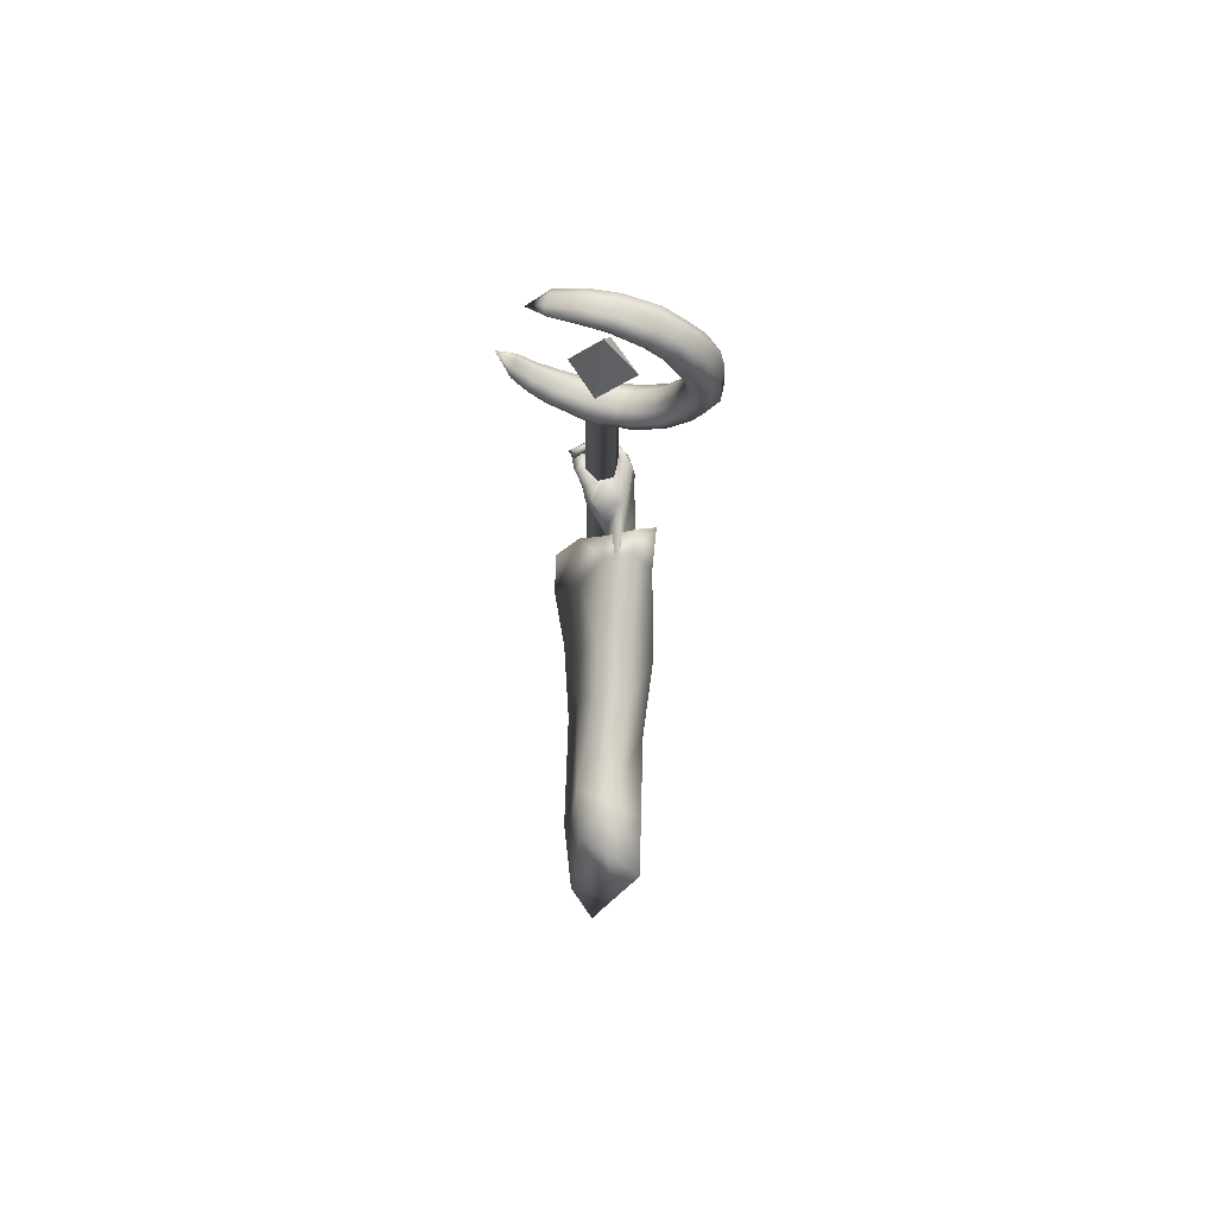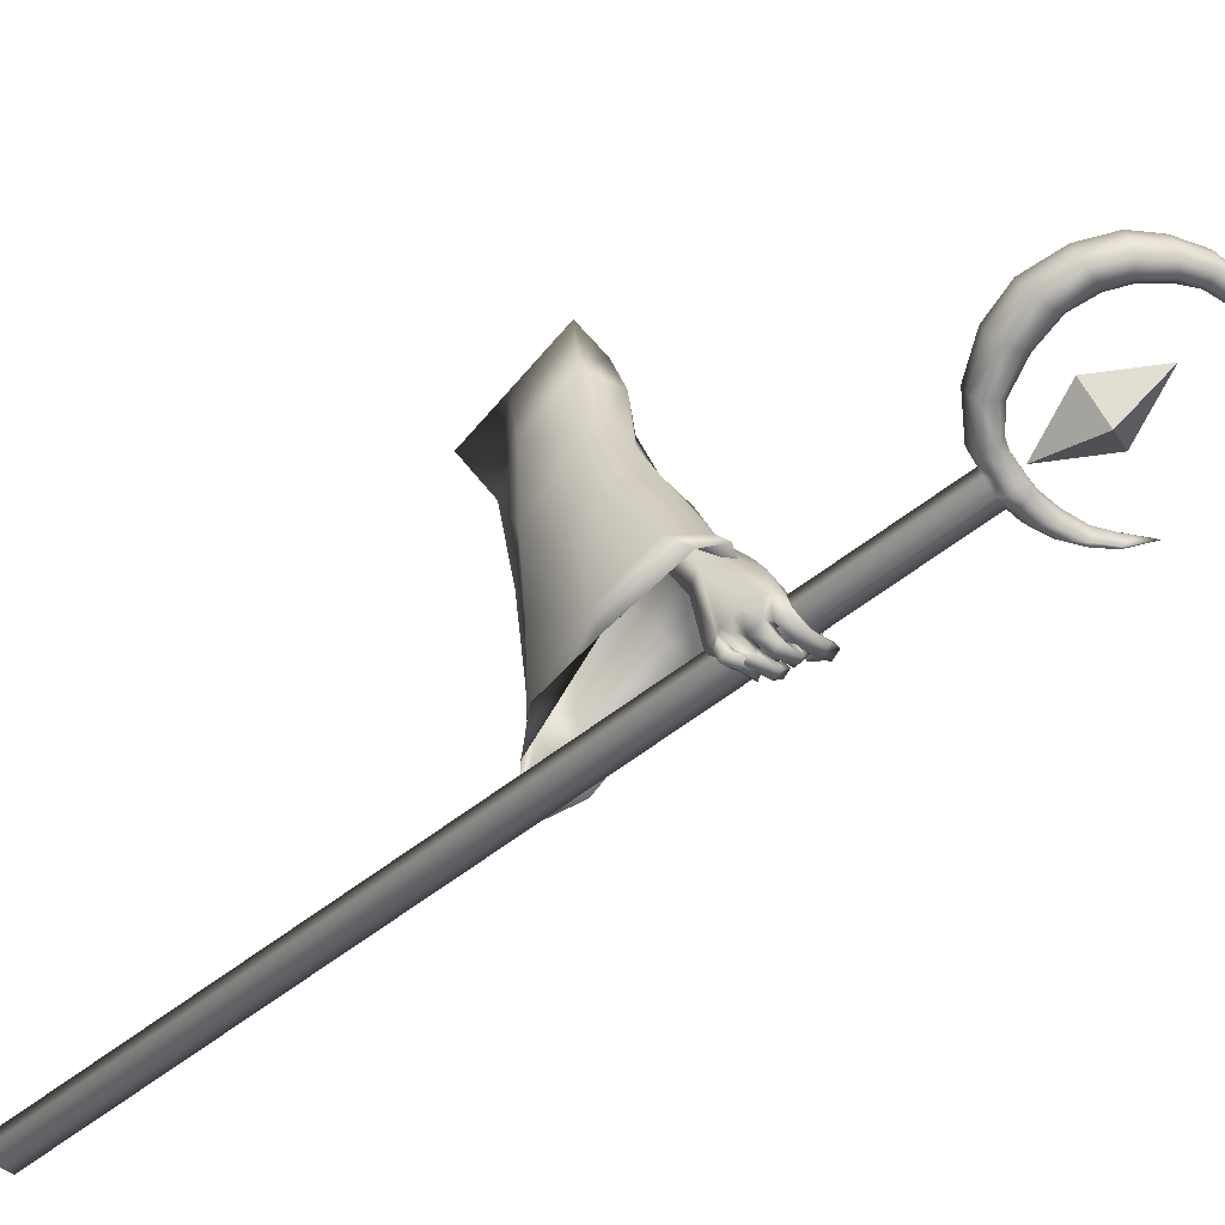
<metadata>
{"format":"obj","ext":"obj","renderer":"f3d","projection":"perspective","resolution":1024,"background":"white","views":[{"elev":52.7,"azim":-5.4,"up":"+Y"},{"elev":-40.0,"azim":121.7,"up":"+Z"}]}
</metadata>
<code>
o LowPoly_Warlock.000_Plane.005
v 0.15 0.219 -0.1229
v 0.08535 0.05243 -0.2878
v 0.1243 -0.05707 -0.1442
v 0.162 0.05803 -0.116
v 0.205 0.1935 -0.0802
v 0.1046 0.2024 -0.1642
v 0.08812 0.01183 -0.1734
v 0.1878 0.3406 -0.5741
v 0.1764 0.2956 -0.4754
v 0.2076 0.3842 -0.5586
v 0.1835 0.3218 -0.4658
v 0.2033 0.4217 -0.6801
v 0.2276 0.4779 -0.6691
v 0.2514 0.3251 -0.5872
v 0.2377 0.2899 -0.4954
v 0.2471 0.3949 -0.7041
v 0.2557 0.3613 -0.5665
v 0.2394 0.3102 -0.4844
v 0.2553 0.4136 -0.6663
v 0.2226 0.5053 -0.7864
v 0.2435 0.528 -0.7598
v 0.2242 0.4131 -0.7995
v 0.2448 0.4118 -0.7943
v 0.2578 0.4433 -0.7852
v 0.2304 0.4397 -0.8279
v 0.2503 0.4364 -0.8316
v 0.2175 0.4486 -0.8294
v 0.2313 0.4528 -0.8352
v 0.1985 0.4489 -0.8248
v 0.196 0.4588 -0.8337
v 0.2539 0.4357 -0.7884
v 0.2216 0.4421 -0.8006
v 0.2557 0.449 -0.8218
v 0.2402 0.464 -0.8279
v 0.2012 0.4673 -0.8262
v 0.2342 0.4323 -0.815
v 0.2396 0.4551 -0.8128
v 0.2256 0.466 -0.8171
v 0.2017 0.4668 -0.8186
v 0.2539 0.4298 -0.8119
v 0.2596 0.4428 -0.8016
v 0.2396 0.453 -0.8098
v 0.2459 0.4466 -0.8055
v 0.2183 0.452 -0.8025
v 0.2309 0.463 -0.8353
v 0.2126 0.4588 -0.8183
v 0.1938 0.4768 -0.8367
v 0.1913 0.4667 -0.8199
v 0.1656 0.4772 -0.8174
v 0.1733 0.4733 -0.802
v 0.1961 0.4936 -0.8287
v 0.1724 0.4929 -0.8098
v 0.2001 0.4873 -0.8162
v 0.1767 0.4857 -0.7999
v 0.2365 0.4803 -0.8294
v 0.2197 0.4804 -0.8137
v 0.2562 0.4626 -0.8008
v 0.2249 0.4743 -0.794
v 0.2487 0.4747 -0.8038
v 0.2229 0.4785 -0.795
v 0.2319 0.4986 -0.8336
v 0.2159 0.4919 -0.813
v 0.1835 0.5033 -0.8226
v 0.1981 0.4975 -0.8079
v 0.1648 0.4964 -0.7907
v 0.1752 0.4986 -0.7818
v 0.203 0.519 -0.8059
v 0.1776 0.515 -0.7806
v 0.1922 0.5221 -0.8187
v 0.1651 0.5196 -0.7905
v 0.238 0.5155 -0.8231
v 0.2184 0.5117 -0.8097
v 0.2298 0.504 -0.7894
v 0.2561 0.5028 -0.7952
v 0.22 0.508 -0.7867
v 0.2512 0.5126 -0.7998
v 0.2046 0.5209 -0.8036
v 0.2148 0.5279 -0.8224
v 0.1766 0.525 -0.7966
v 0.1724 0.5325 -0.8141
v 0.1517 0.5281 -0.783
v 0.1426 0.534 -0.7968
v 0.1803 0.5449 -0.7899
v 0.1577 0.5442 -0.7799
v 0.1783 0.5512 -0.7987
v 0.1484 0.5493 -0.787
v 0.2088 0.5421 -0.7948
v 0.2214 0.5482 -0.8097
v 0.2345 0.5319 -0.7759
v 0.2463 0.535 -0.7821
v 0.2656 0.4778 -0.7737
v 0.2642 0.4642 -0.7783
v 0.2606 0.5055 -0.7655
v 0.26 0.5158 -0.7622
v 0.2335 0.5279 -0.7641
v 0.2235 0.4961 -0.7864
v 0.2234 0.4792 -0.7889
v 0.2234 0.4705 -0.7912
v 0.1973 0.4363 -0.6774
v 0.2346 0.4982 -0.6992
v 0.1663 0.4784 -0.7383
v 0.2345 0.515 -0.7331
v 0.1918 0.4835 -0.682
v 0.1662 0.4867 -0.7118
v 0.1597 0.502 -0.756
v 0.1623 0.5102 -0.7298
v 0.1541 0.5081 -0.7642
v 0.1503 0.5229 -0.7605
v 0.1594 0.5075 -0.7975
v 0.1481 0.5217 -0.7958
v 0.1972 0.4963 -0.7577
v 0.1855 0.5059 -0.7572
v 0.1781 0.5112 -0.7688
v 0.162 0.5361 -0.7572
v 0.1723 0.5138 -0.7993
v 0.1672 0.5336 -0.7905
v 0.1823 0.5271 -0.7694
v 0.1751 0.526 -0.7989
v 0.1759 0.5195 -0.7233
v 0.1789 0.5001 -0.7599
v 0.1941 0.518 -0.7367
v 0.2069 0.5157 -0.7394
v 0.1782 0.5001 -0.7033
v 0.2331 0.4428 -0.6652
v 0.2404 0.1899 -0.5402
v 0.2895 0.2924 -0.7524
v 0.2753 0.2606 -0.6912
v 0.1553 0.09291 -0.89
v 0.1258 0.08428 -0.8069
v 0.1383 0.08284 -0.6442
v 0.1289 0.02299 -0.2802
v 0.1564 0.07424 -0.4837
v 0.258 0.4634 -0.6562
v 0.225 0.3448 -0.4648
v 0.2477 0.4339 -0.6212
v 0.2078 0.2955 -0.374
v 0.1571 0.2522 -0.2069
v 0.1557 0.3504 -0.7357
v 0.1165 0.1687 -0.8449
v 0.2358 0.1427 -0.8526
v 0.2962 0.4325 -0.6821
v 0.1957 0.4454 -0.6605
v 0.107 0.1547 -0.7614
v 0.1145 0.168 -0.6184
v 0.1108 0.1209 -0.4836
v 0.1473 0.3188 -0.6474
v 0.2046 0.1303 -0.7633
v 0.2831 0.3788 -0.6251
v 0.1924 0.4262 -0.6241
v 0.1381 0.2647 -0.527
v 0.1678 0.3591 -0.4803
v 0.2019 0.1221 -0.5848
v 0.2722 0.276 -0.4919
v 0.2068 0.1119 -0.4343
v 0.127 0.2007 -0.4562
v 0.1558 0.306 -0.3997
v 0.2386 0.2244 -0.3531
v 0.1067 0.2344 -0.2432
v 0.09461 0.1035 -0.2589
v 0.1791 0.0886 -0.2365
v 0.2194 0.2123 -0.193
v 0.2133 0.1846 -0.5433
v 0.2515 0.231 -0.6495
v 0.1432 0.1032 -0.7334
v 0.1547 0.1231 -0.6031
v 0.221 0.2654 -0.5016
v 0.2315 0.3566 -0.5988
v 0.1295 0.1542 -0.7004
v 0.141 0.172 -0.5882
v 0.1588 0.2732 -0.6178
v 0.2003 0.1365 -0.7018
v 0.2572 0.3167 -0.6016
v 0.1914 0.3511 -0.6009
v 0.1544 0.2276 -0.5357
v 0.1891 0.277 -0.5082
v 0.1912 0.1456 -0.569
v 0.2315 0.234 -0.5156
v 0.2239 -0.6497 -1.139
v 0.2543 -0.6469 -1.145
v 0.2642 -0.637 -1.173
v 0.2436 -0.6299 -1.195
v 0.2132 -0.6327 -1.189
v 0.2034 -0.6426 -1.162
v 0.1847 0.778 -0.6437
v 0.2151 0.7807 -0.6492
v 0.225 0.7906 -0.6769
v 0.2044 0.7978 -0.6991
v 0.174 0.795 -0.6935
v 0.1642 0.7851 -0.6658
v 0.2458 0.7802 -0.6385
v 0.2556 0.7901 -0.6663
v 0.3093 0.8097 -0.6054
v 0.3191 0.8196 -0.6331
v 0.3563 0.8607 -0.571
v 0.3658 0.8703 -0.5979
v 0.3778 0.9203 -0.5416
v 0.3876 0.9302 -0.5693
v 0.3721 0.9911 -0.5183
v 0.382 1.001 -0.546
v 0.3478 1.05 -0.5058
v 0.3577 1.06 -0.5335
v 0.313 1.092 -0.505
v 0.322 1.101 -0.5303
v 0.2668 1.127 -0.5091
v 0.2756 1.136 -0.534
v 0.2051 1.15 -0.524
v 0.2133 1.158 -0.5469
v 0.1517 1.153 -0.5432
v 0.1592 1.16 -0.5642
v 0.09488 1.137 -0.5719
v 0.1007 1.142 -0.5883
v 0.07481 0.8607 -0.6756
v 0.01488 0.9279 -0.6852
v 0.15 0.8277 -0.6576
v 0.2172 0.8204 -0.6343
v 0.275 0.8463 -0.6046
v 0.3042 0.8954 -0.5771
v 0.3135 0.9957 -0.5375
v 0.2703 1.071 -0.5275
v 0.1921 1.121 -0.5388
v 0.1052 1.125 -0.5723
v 0.06428 1.106 -0.604
v 0.111 1.131 -0.5887
v 0.2002 1.13 -0.5617
v 0.2793 1.08 -0.5528
v 0.3234 1.006 -0.5652
v 0.3138 0.9051 -0.604
v 0.2849 0.8561 -0.6323
v 0.2271 0.8303 -0.662
v 0.1587 0.8365 -0.6821
v 0.1469 0.8025 -0.6985
v 0.1381 0.7938 -0.6739
v 0.1068 0.8236 -0.7041
v 0.09874 0.8154 -0.6813
v 0.07676 0.8478 -0.7041
v 0.06977 0.8408 -0.6845
v 0.04845 0.8789 -0.7007
v 0.04278 0.8732 -0.6848
v 0.0818 0.8677 -0.6952
v 0.2319 0.806 -0.6942
v 0.1809 0.8112 -0.7105
v 0.2625 0.8062 -0.6832
v 0.3207 0.8343 -0.6525
v 0.3573 0.8865 -0.6197
v 0.3814 0.9449 -0.592
v 0.3787 1.009 -0.5695
v 0.3523 1.062 -0.5597
v 0.3172 1.102 -0.5546
v 0.2788 1.136 -0.5555
v 0.2163 1.158 -0.5667
v 0.1618 1.158 -0.5831
v 0.1076 1.144 -0.6003
v 0.1126 1.138 -0.6005
v 0.209 1.142 -0.575
v 0.2971 1.092 -0.5651
v 0.3512 1.011 -0.5785
v 0.3362 0.9028 -0.6213
v 0.3054 0.853 -0.6512
v 0.2346 0.8239 -0.6869
v 0.1654 0.8297 -0.7044
v 0.153 0.8168 -0.7134
v 0.1125 0.8368 -0.718
v 0.08164 0.8593 -0.7161
v 0.05242 0.8882 -0.7105
v 0.08714 0.8623 -0.7131
v 0.04387 0.8893 -0.6787
v 0.04954 0.895 -0.6946
v 0.05386 0.8916 -0.7088
v 0.1141 0.84 -0.667
v 0.1222 0.8482 -0.6898
v 0.1284 0.8419 -0.7105
v 0.2085 0.8105 -0.7082
v 0.1689 0.8246 -0.65
v 0.1787 0.8345 -0.6778
v 0.1863 0.8274 -0.7028
v 0.1895 0.8228 -0.6433
v 0.1994 0.8327 -0.6711
v 0.2069 0.8259 -0.696
v 0.2395 0.8241 -0.6251
v 0.2493 0.834 -0.6528
v 0.2568 0.8283 -0.6773
v 0.3188 0.9486 -0.5525
v 0.3287 0.9585 -0.5802
v 0.3514 0.9581 -0.5974
v 0.2996 1.03 -0.5302
v 0.3095 1.04 -0.5579
v 0.3318 1.048 -0.5722
v 0.2454 1.095 -0.5285
v 0.2543 1.104 -0.5533
v 0.2685 1.115 -0.5666
v 0.1411 1.129 -0.5554
v 0.1486 1.136 -0.5765
v 0.1579 1.147 -0.5883
v 0.2084 0.7846 -0.6246
v 0.1582 0.7889 -0.6409
v 0.2367 0.7857 -0.6141
v 0.2917 0.8133 -0.5847
v 0.3326 0.8634 -0.5535
v 0.3528 0.9215 -0.5244
v 0.3489 0.9851 -0.5031
v 0.3286 1.038 -0.4913
v 0.2947 1.079 -0.4924
v 0.2553 1.113 -0.4953
v 0.1961 1.137 -0.5105
v 0.1437 1.142 -0.5305
v 0.09309 1.13 -0.5599
v 0.06838 0.8505 -0.6633
v 0.1403 0.8121 -0.6439
v 0.2093 0.8019 -0.6181
v 0.278 0.828 -0.5843
v 0.3137 0.8785 -0.5548
v 0.3222 0.9871 -0.5118
v 0.2753 1.07 -0.5027
v 0.1891 1.122 -0.5184
v 0.09838 1.124 -0.5601
v 0.1349 0.7965 -0.6514
v 0.09712 0.8164 -0.6604
v 0.06589 0.8407 -0.6677
v 0.03891 0.8738 -0.6712
v 0.03936 0.8804 -0.6687
v 0.1038 0.827 -0.6543
v 0.1603 0.8062 -0.634
v 0.1826 0.8017 -0.6263
v 0.2341 0.804 -0.6086
v 0.3292 0.9328 -0.5287
v 0.3042 1.028 -0.5037
v 0.2439 1.096 -0.5056
v 0.138 1.129 -0.5371
v 0.1831 0.783 -0.6309
v 0.173 0.9187 -0.5682
v 0.2094 0.9552 -0.6705
v 0.1341 0.9423 -0.6394
v 0.1889 1.04 -0.5852
v 0.1945 0.8353 -0.6561
v 0.2492 0.9325 -0.602
f 333 332 330
f 334 335 330
f 335 334 331
f 332 333 331
f 333 335 331
f 334 332 331
f 335 333 330
f 332 334 330
f 8 11 10
f 10 99 12
f 12 14 8
f 8 15 9
f 10 19 124
f 10 18 17
f 19 14 16
f 17 15 14
f 111 97 98
f 12 99 101
f 16 31 19
f 19 92 124
f 16 22 23
f 36 26 40
f 25 28 26
f 27 30 28
f 40 33 41
f 33 28 34
f 28 35 34
f 42 25 36
f 37 27 25
f 27 39 29
f 38 35 39
f 29 35 30
f 34 37 33
f 32 36 22
f 31 40 41
f 23 36 40
f 42 33 37
f 42 43 41
f 42 32 44
f 43 46 45
f 46 47 45
f 48 49 47
f 49 51 47
f 48 54 50
f 52 53 51
f 50 52 49
f 53 46 56
f 47 55 45
f 51 56 55
f 43 55 57
f 44 56 46
f 58 55 56
f 58 59 57
f 59 62 61
f 62 63 61
f 64 65 63
f 64 68 66
f 67 70 68
f 70 63 65
f 61 69 71
f 69 72 71
f 64 72 67
f 62 73 72
f 59 71 74
f 73 71 72
f 73 76 74
f 75 78 76
f 77 80 78
f 79 82 80
f 79 84 81
f 80 86 85
f 85 84 83
f 81 86 82
f 79 87 83
f 78 85 88
f 85 87 88
f 75 87 77
f 76 88 90
f 88 89 90
f 31 43 24
f 57 24 43
f 59 92 57
f 74 91 59
f 94 74 76
f 94 90 21
f 89 21 90
f 95 75 20
f 73 20 75
f 60 96 73
f 58 97 60
f 98 44 32
f 66 70 65
f 122 102 95
f 102 21 95
f 99 104 101
f 100 99 13
f 101 106 105
f 105 108 107
f 107 110 109
f 120 101 105
f 105 113 112
f 109 113 107
f 108 116 110
f 116 117 118
f 118 113 115
f 116 118 115
f 106 114 108
f 114 121 117
f 117 112 113
f 105 112 120
f 120 112 111
f 112 122 111
f 95 111 122
f 106 123 119
f 104 103 123
f 99 100 103
f 123 103 100
f 94 21 100
f 94 124 93
f 93 124 91
f 91 124 92
f 24 19 31
f 8 9 11
f 12 8 10
f 10 13 99
f 12 16 14
f 8 14 15
f 124 13 10
f 10 17 19
f 10 11 18
f 19 17 14
f 17 18 15
f 22 16 32
f 16 12 101
f 101 111 98
f 111 20 96
f 111 96 97
f 16 101 32
f 98 32 101
f 16 23 31
f 19 24 92
f 36 25 26
f 25 27 28
f 27 29 30
f 40 26 33
f 33 26 28
f 28 30 35
f 42 37 25
f 37 38 27
f 27 38 39
f 38 34 35
f 29 39 35
f 34 38 37
f 32 42 36
f 31 23 40
f 23 22 36
f 42 41 33
f 42 44 43
f 43 44 46
f 46 48 47
f 48 50 49
f 49 52 51
f 48 53 54
f 52 54 53
f 50 54 52
f 53 48 46
f 47 51 55
f 51 53 56
f 43 45 55
f 44 58 56
f 58 57 55
f 58 60 59
f 59 60 62
f 62 64 63
f 64 66 65
f 64 67 68
f 67 69 70
f 70 69 63
f 61 63 69
f 69 67 72
f 64 62 72
f 62 60 73
f 59 61 71
f 73 74 71
f 73 75 76
f 75 77 78
f 77 79 80
f 79 81 82
f 79 83 84
f 80 82 86
f 85 86 84
f 81 84 86
f 79 77 87
f 78 80 85
f 85 83 87
f 75 89 87
f 76 78 88
f 88 87 89
f 31 41 43
f 57 92 24
f 59 91 92
f 74 93 91
f 94 93 74
f 94 76 90
f 89 95 21
f 95 89 75
f 73 96 20
f 60 97 96
f 58 98 97
f 98 58 44
f 66 68 70
f 102 100 21
f 99 103 104
f 101 104 106
f 105 106 108
f 107 108 110
f 120 111 101
f 105 107 113
f 109 115 113
f 108 114 116
f 116 114 117
f 118 117 113
f 109 110 115
f 110 116 115
f 106 119 114
f 114 119 121
f 117 121 112
f 112 121 122
f 95 20 111
f 106 104 123
f 102 122 100
f 122 121 123
f 100 122 123
f 121 119 123
f 100 13 124
f 124 94 100
f 127 153 125
f 126 148 127
f 2 132 131
f 145 130 132
f 143 130 144
f 139 129 143
f 161 1 5
f 157 137 161
f 153 136 157
f 148 134 153
f 141 135 148
f 149 138 146
f 138 143 146
f 129 140 147
f 147 126 127
f 135 142 149
f 7 159 2
f 155 2 159
f 155 144 145
f 146 144 150
f 151 146 150
f 130 147 152
f 152 127 125
f 135 151 134
f 132 152 154
f 156 150 155
f 134 156 136
f 125 153 154
f 131 154 160
f 158 155 159
f 160 157 161
f 136 158 137
f 6 159 7
f 137 6 1
f 131 4 3
f 4 161 5
f 163 177 172
f 126 172 141
f 165 168 169
f 164 139 168
f 166 172 177
f 167 141 172
f 173 138 142
f 168 138 170
f 164 140 128
f 171 126 140
f 167 142 133
f 169 170 174
f 175 170 173
f 165 171 164
f 176 163 171
f 175 167 166
f 174 175 177
f 3 2 131
f 3 7 2
f 7 3 4
f 127 148 153
f 126 141 148
f 2 145 132
f 145 144 130
f 143 129 130
f 139 128 129
f 161 137 1
f 157 136 137
f 153 134 136
f 148 135 134
f 141 133 135
f 149 142 138
f 138 139 143
f 129 128 140
f 147 140 126
f 135 133 142
f 155 145 2
f 155 150 144
f 146 143 144
f 151 149 146
f 130 129 147
f 152 147 127
f 135 149 151
f 132 130 152
f 156 151 150
f 134 151 156
f 157 154 153
f 154 152 125
f 131 132 154
f 158 156 155
f 160 154 157
f 136 156 158
f 6 158 159
f 137 158 6
f 131 160 4
f 4 160 161
f 163 162 177
f 126 163 172
f 165 164 168
f 164 128 139
f 166 167 172
f 167 133 141
f 173 170 138
f 168 139 138
f 164 171 140
f 171 163 126
f 167 173 142
f 169 168 170
f 175 174 170
f 165 176 171
f 176 162 163
f 175 173 167
f 166 177 175
f 177 162 174
f 162 176 169
f 176 165 169
f 169 174 162
f 4 5 1
f 1 6 4
f 6 7 4
f 182 181 180
f 183 184 189
f 182 187 181
f 179 186 185
f 182 189 188
f 181 186 180
f 179 184 178
f 180 179 178
f 178 183 180
f 183 182 180
f 183 178 184
f 182 188 187
f 179 180 186
f 182 183 189
f 181 187 186
f 179 185 184
f 188 189 184
f 184 185 186
f 186 187 184
f 187 188 184
f 186 190 185
f 191 192 190
f 192 195 194
f 195 196 194
f 197 198 196
f 199 200 198
f 200 203 202
f 203 204 202
f 204 207 206
f 206 209 208
f 208 211 210
f 189 231 188
f 232 233 231
f 234 235 233
f 236 237 235
f 237 238 213
f 288 224 289
f 280 216 228
f 286 219 225
f 223 221 222
f 276 229 277
f 282 226 283
f 291 223 292
f 267 212 239
f 270 214 230
f 216 227 228
f 210 211 222
f 211 251 252
f 274 260 230
f 222 253 223
f 233 261 231
f 197 244 245
f 270 265 239
f 207 249 250
f 222 211 252
f 293 224 292
f 237 213 264
f 193 242 243
f 290 225 289
f 203 247 248
f 267 268 213
f 287 226 286
f 235 262 233
f 199 245 246
f 209 250 251
f 284 227 283
f 188 261 241
f 193 244 195
f 257 228 227
f 205 248 249
f 281 229 280
f 237 263 235
f 191 240 242
f 201 246 247
f 239 268 267
f 213 266 267
f 264 213 268
f 264 265 263
f 230 271 270
f 239 269 270
f 262 265 271
f 261 271 260
f 187 241 272
f 187 240 186
f 278 274 277
f 230 273 274
f 259 277 229
f 274 276 277
f 241 260 275
f 272 275 278
f 240 278 259
f 258 280 228
f 229 279 280
f 242 259 281
f 243 281 258
f 244 258 257
f 256 283 226
f 227 282 283
f 245 257 284
f 246 284 256
f 255 286 225
f 218 286 226
f 247 256 287
f 248 287 255
f 254 289 224
f 225 288 289
f 249 255 290
f 250 290 254
f 253 292 223
f 220 292 224
f 251 254 293
f 252 293 253
f 253 222 252
f 198 299 196
f 213 320 266
f 232 317 234
f 190 294 185
f 208 304 206
f 200 300 198
f 320 212 266
f 234 318 236
f 215 324 279
f 269 308 214
f 192 296 190
f 208 306 305
f 218 326 285
f 276 309 215
f 220 328 291
f 308 273 214
f 202 301 200
f 279 310 216
f 238 318 319
f 216 311 217
f 307 269 212
f 192 298 297
f 282 312 218
f 210 222 306
f 213 238 319
f 322 276 273
f 204 302 202
f 285 313 219
f 288 314 220
f 196 298 194
f 189 316 232
f 291 315 221
f 217 325 282
f 206 303 204
f 219 327 288
f 221 315 222
f 184 295 189
f 184 294 329
f 213 319 320
f 319 307 320
f 321 318 317
f 321 316 308
f 295 308 316
f 295 323 322
f 323 294 309
f 296 309 294
f 297 324 296
f 298 310 297
f 299 311 298
f 300 325 299
f 301 312 300
f 302 326 301
f 303 313 302
f 304 327 303
f 305 314 304
f 306 328 305
f 315 306 222
f 186 191 190
f 191 193 192
f 192 193 195
f 195 197 196
f 197 199 198
f 199 201 200
f 200 201 203
f 203 205 204
f 204 205 207
f 206 207 209
f 208 209 211
f 189 232 231
f 232 234 233
f 234 236 235
f 236 238 237
f 288 220 224
f 280 279 216
f 286 285 219
f 276 215 229
f 282 218 226
f 291 221 223
f 267 266 212
f 270 269 214
f 216 217 227
f 211 209 251
f 274 275 260
f 233 262 261
f 197 195 244
f 270 271 265
f 207 205 249
f 293 254 224
f 193 191 242
f 290 255 225
f 203 201 247
f 287 256 226
f 235 263 262
f 199 197 245
f 209 207 250
f 284 257 227
f 188 231 261
f 193 243 244
f 257 258 228
f 205 203 248
f 281 259 229
f 237 264 263
f 191 186 240
f 201 199 246
f 239 265 268
f 264 268 265
f 230 260 271
f 239 212 269
f 262 263 265
f 261 262 271
f 187 188 241
f 187 272 240
f 278 275 274
f 230 214 273
f 259 278 277
f 274 273 276
f 241 261 260
f 272 241 275
f 240 272 278
f 258 281 280
f 229 215 279
f 242 240 259
f 243 242 281
f 244 243 258
f 256 284 283
f 227 217 282
f 245 244 257
f 246 245 284
f 255 287 286
f 218 285 286
f 247 246 256
f 248 247 287
f 254 290 289
f 225 219 288
f 249 248 255
f 250 249 290
f 253 293 292
f 220 291 292
f 251 250 254
f 252 251 293
f 198 300 299
f 232 316 317
f 190 296 294
f 208 305 304
f 200 301 300
f 320 307 212
f 234 317 318
f 215 309 324
f 269 321 308
f 192 297 296
f 208 210 306
f 218 312 326
f 276 323 309
f 220 314 328
f 308 322 273
f 202 302 301
f 279 324 310
f 238 236 318
f 216 310 311
f 307 321 269
f 192 194 298
f 282 325 312
f 322 323 276
f 204 303 302
f 285 326 313
f 288 327 314
f 196 299 298
f 189 295 316
f 291 328 315
f 217 311 325
f 206 304 303
f 219 313 327
f 184 329 295
f 184 185 294
f 319 318 307
f 321 307 318
f 321 317 316
f 295 322 308
f 295 329 323
f 323 329 294
f 296 324 309
f 297 310 324
f 298 311 310
f 299 325 311
f 300 312 325
f 301 326 312
f 302 313 326
f 303 327 313
f 304 314 327
f 305 328 314
f 306 315 328

</code>
